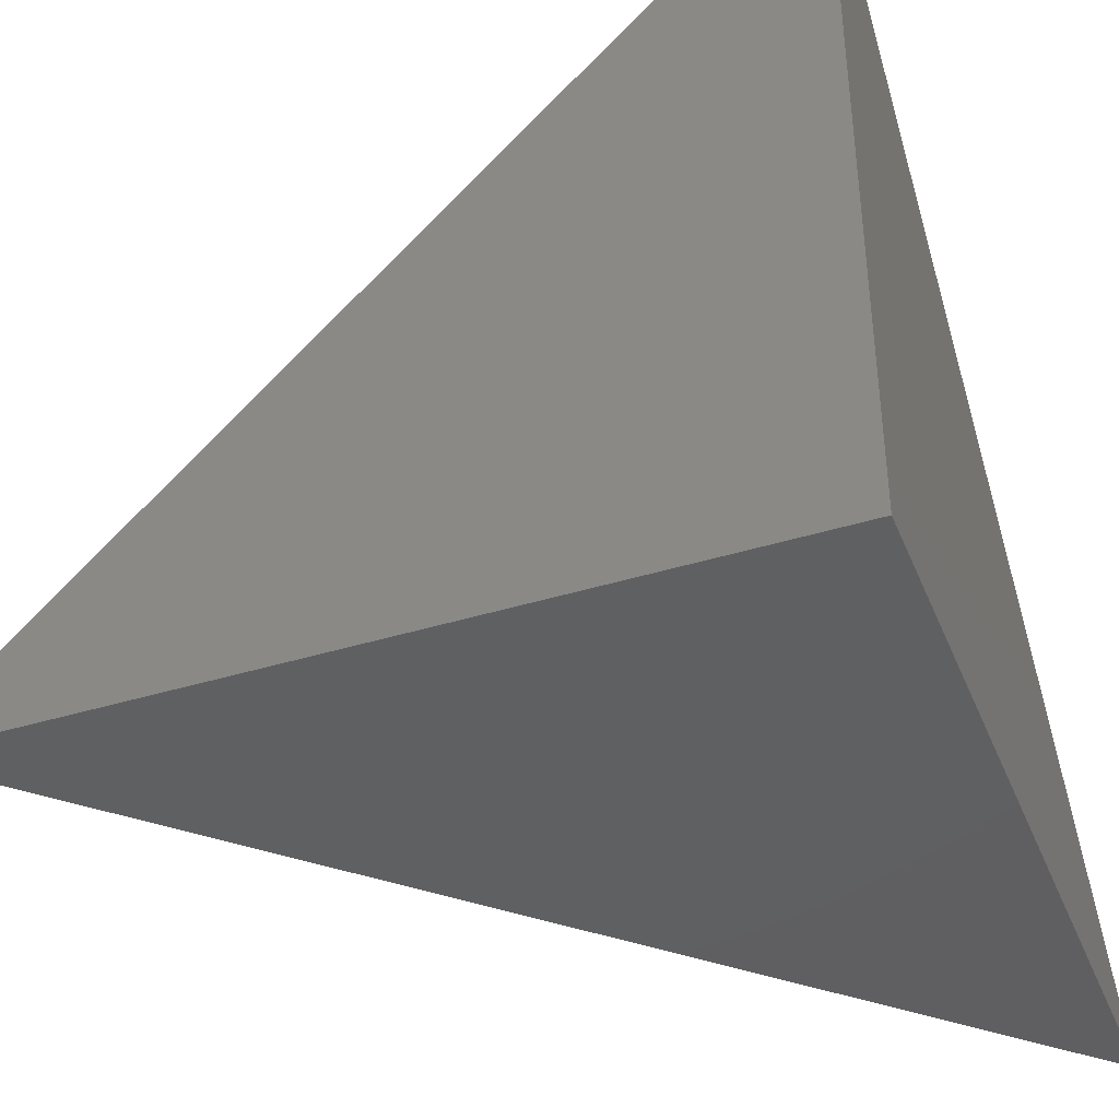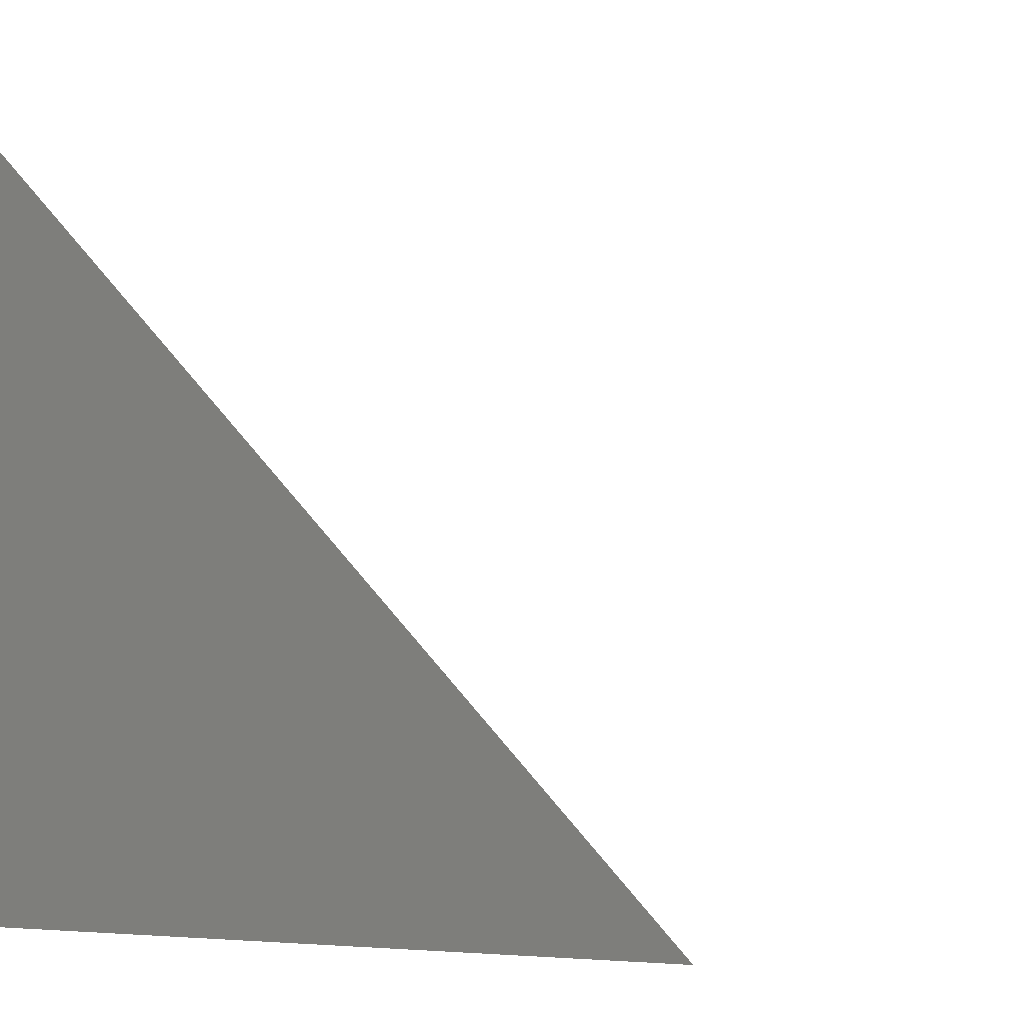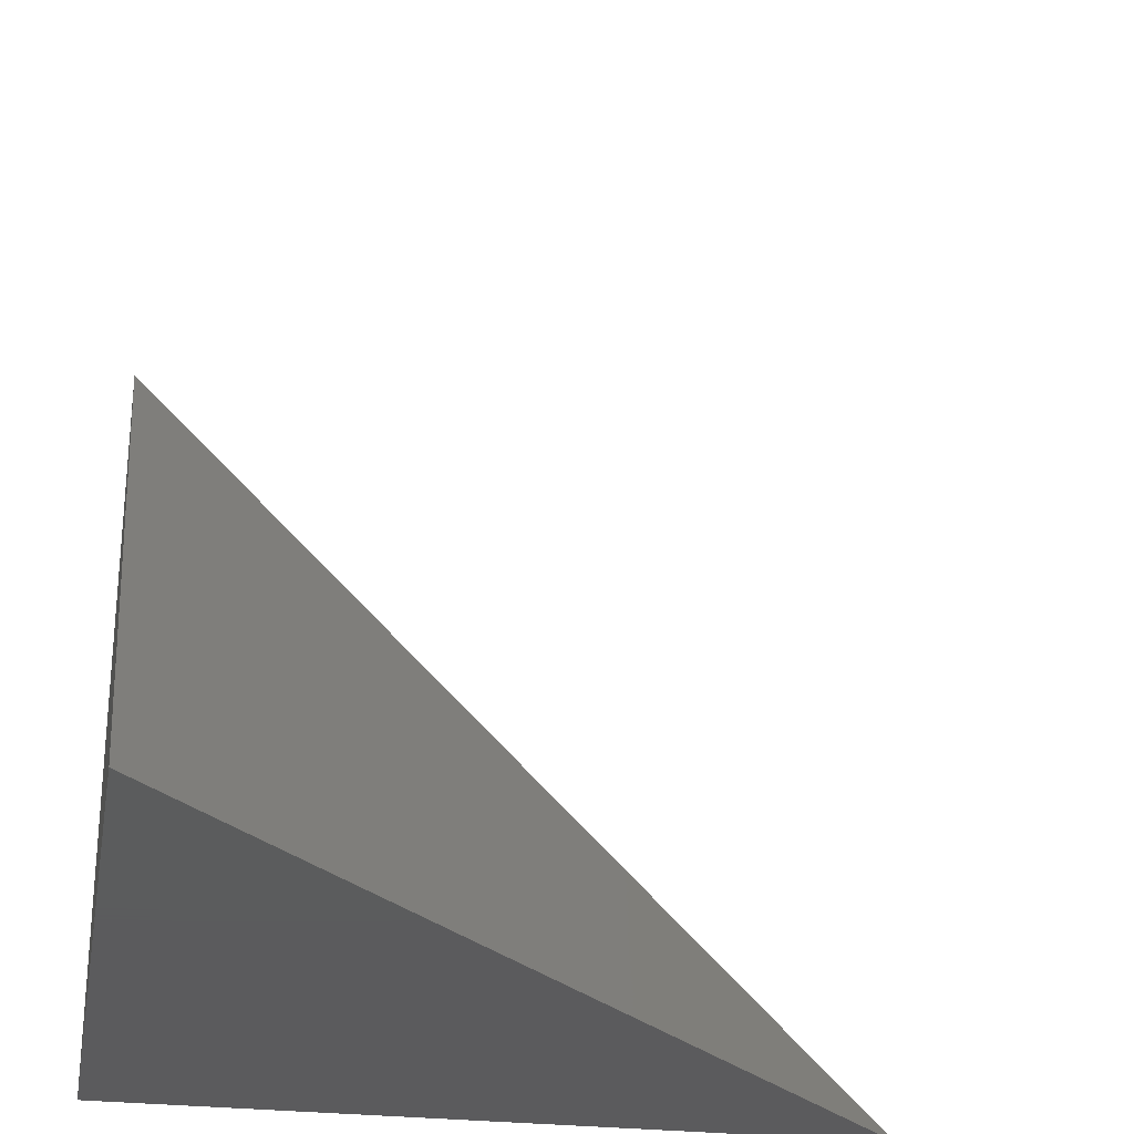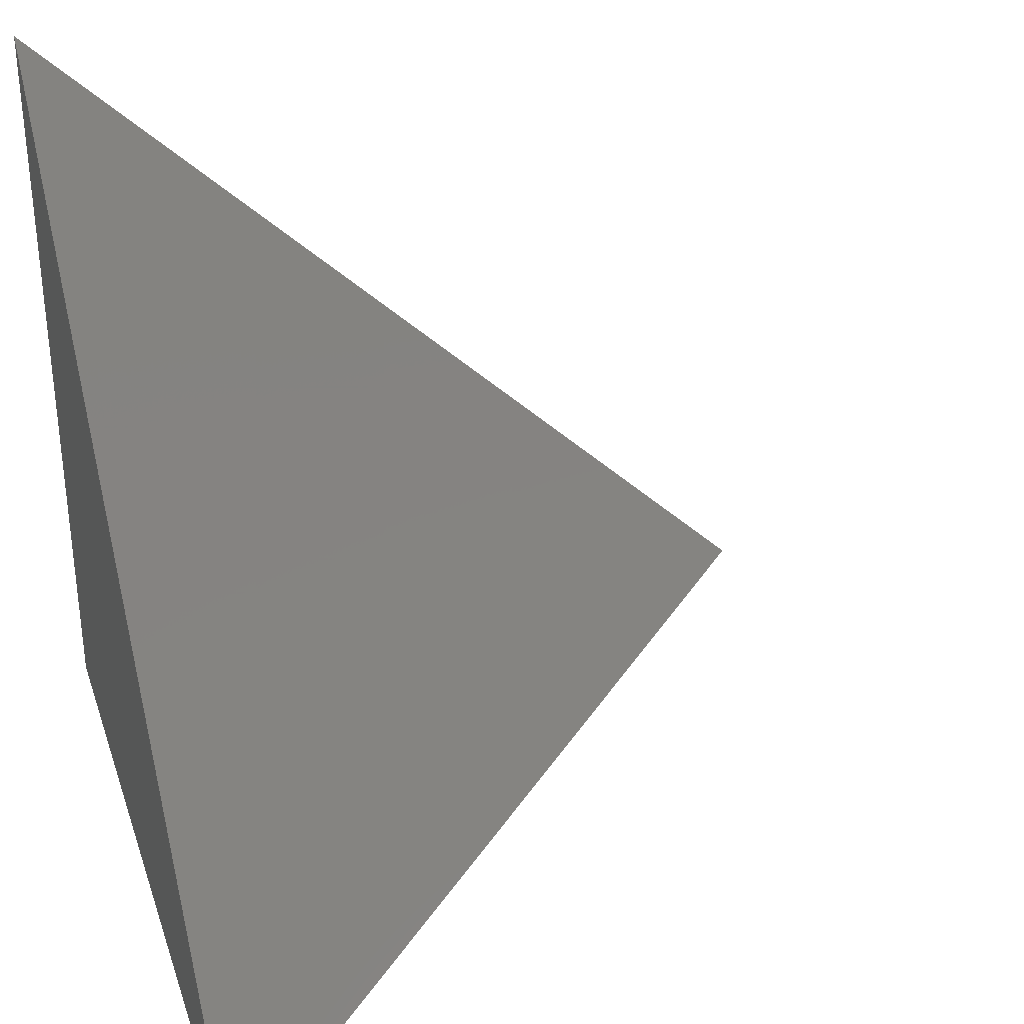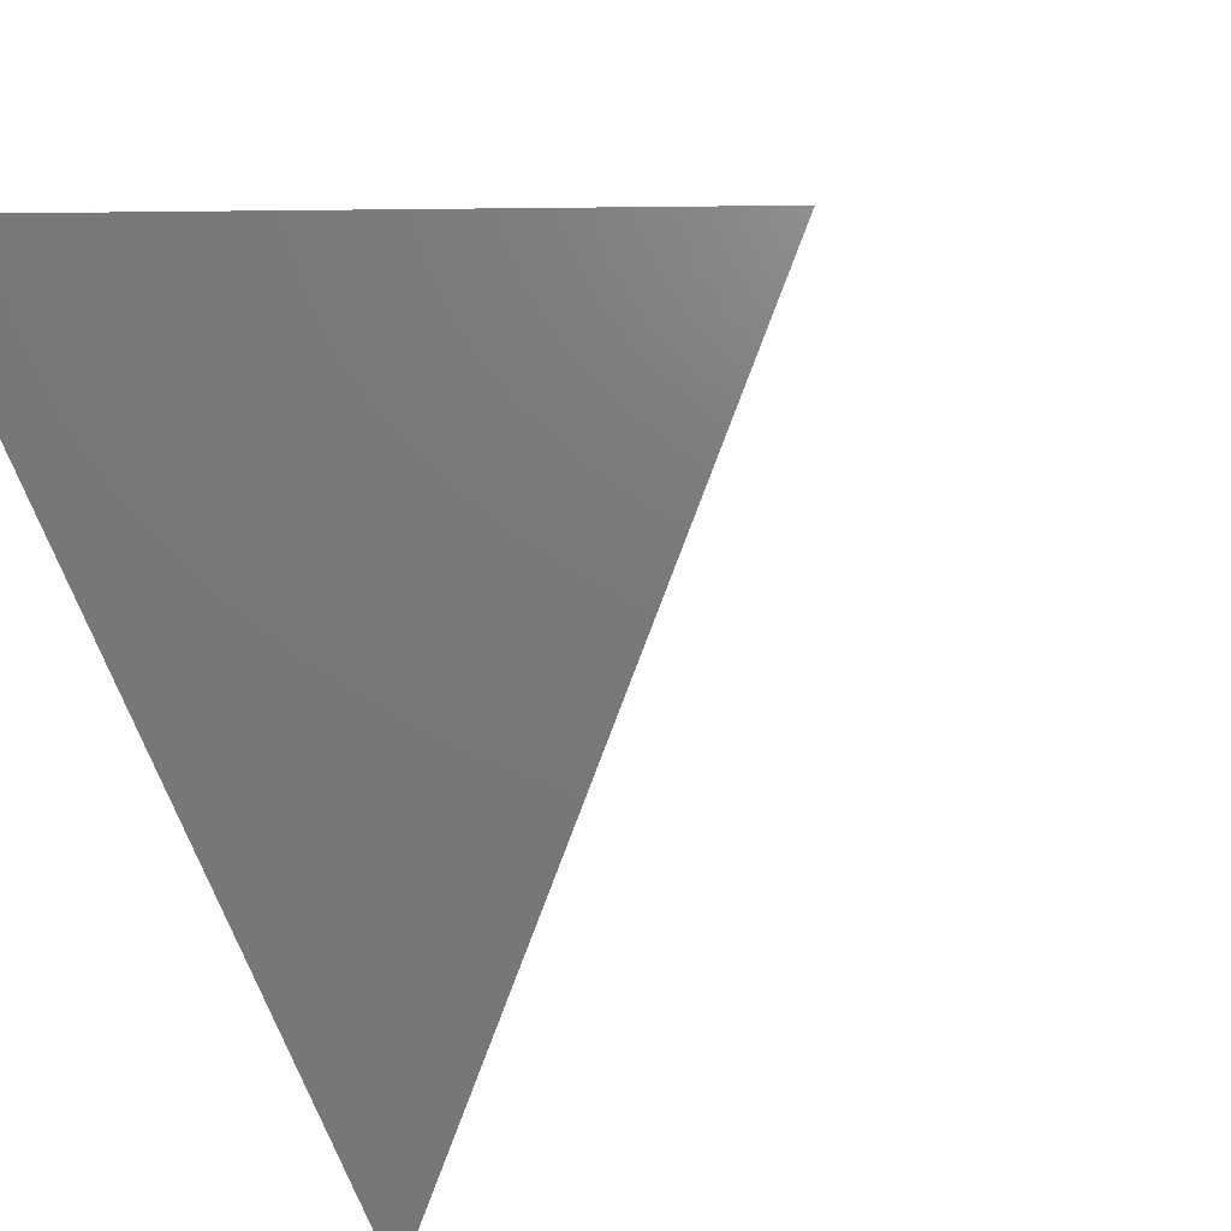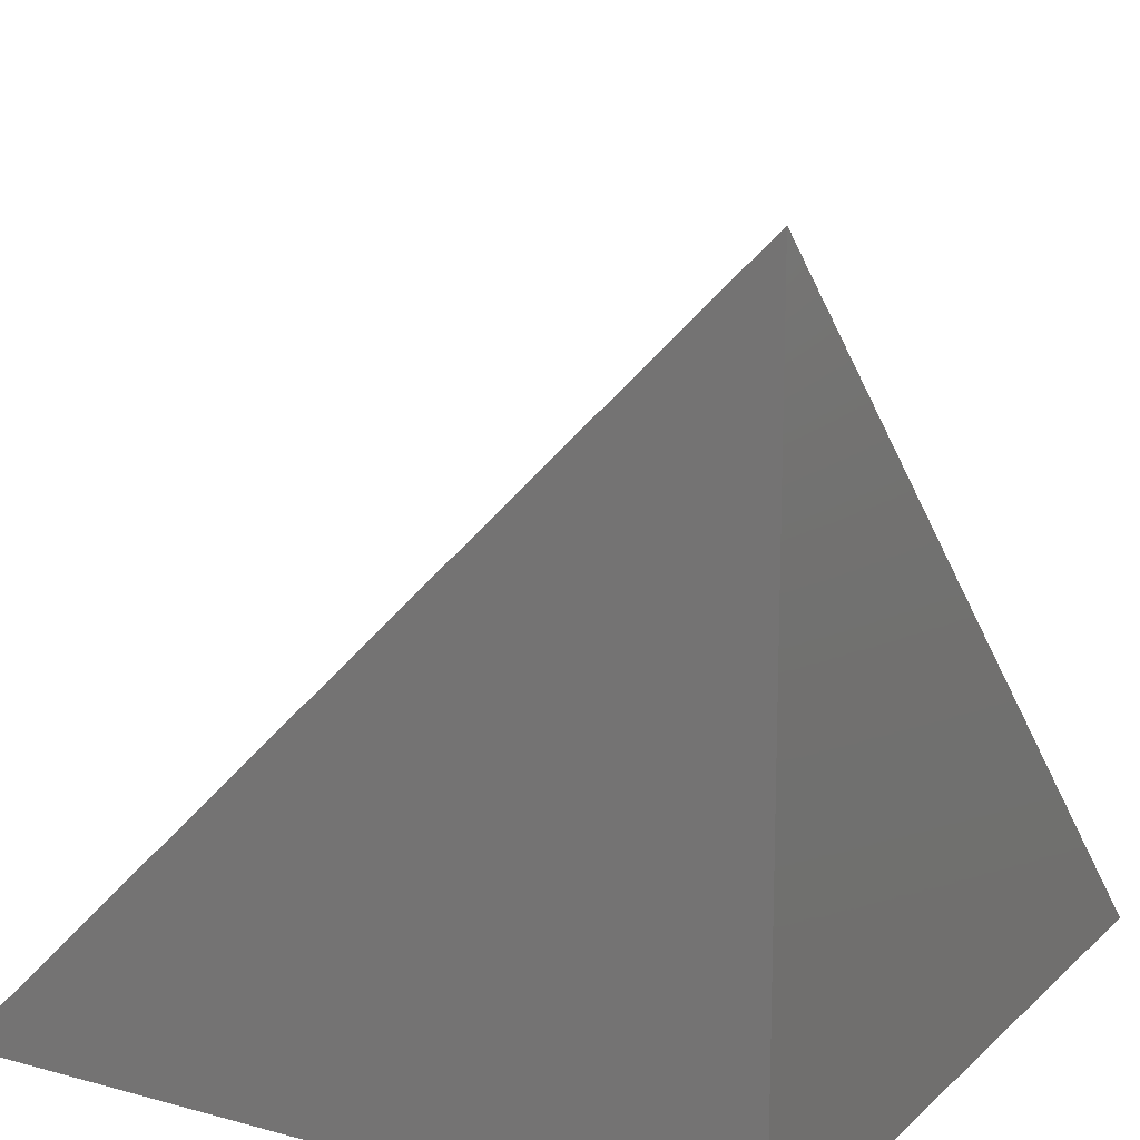
<metadata>
{"format":"stl","ext":"stl","renderer":"f3d","projection":"perspective","resolution":1024,"background":"white","views":[{"elev":-40.5,"azim":-69.2,"up":"+Z"},{"elev":-4.2,"azim":30.3,"up":"+Z"},{"elev":-27.4,"azim":-10.0,"up":"+Y"},{"elev":34.3,"azim":-17.3,"up":"+Y"},{"elev":75.4,"azim":-24.3,"up":"+Y"},{"elev":15.6,"azim":-150.4,"up":"+Y"}]}
</metadata>
<code>
# stl→obj: 4 verts, 4 faces
v 0 0 0
v 0 1 0
v 1 0 0
v 0 0 1
f 1 2 3
f 1 3 4
f 1 4 2
f 4 3 2

</code>
